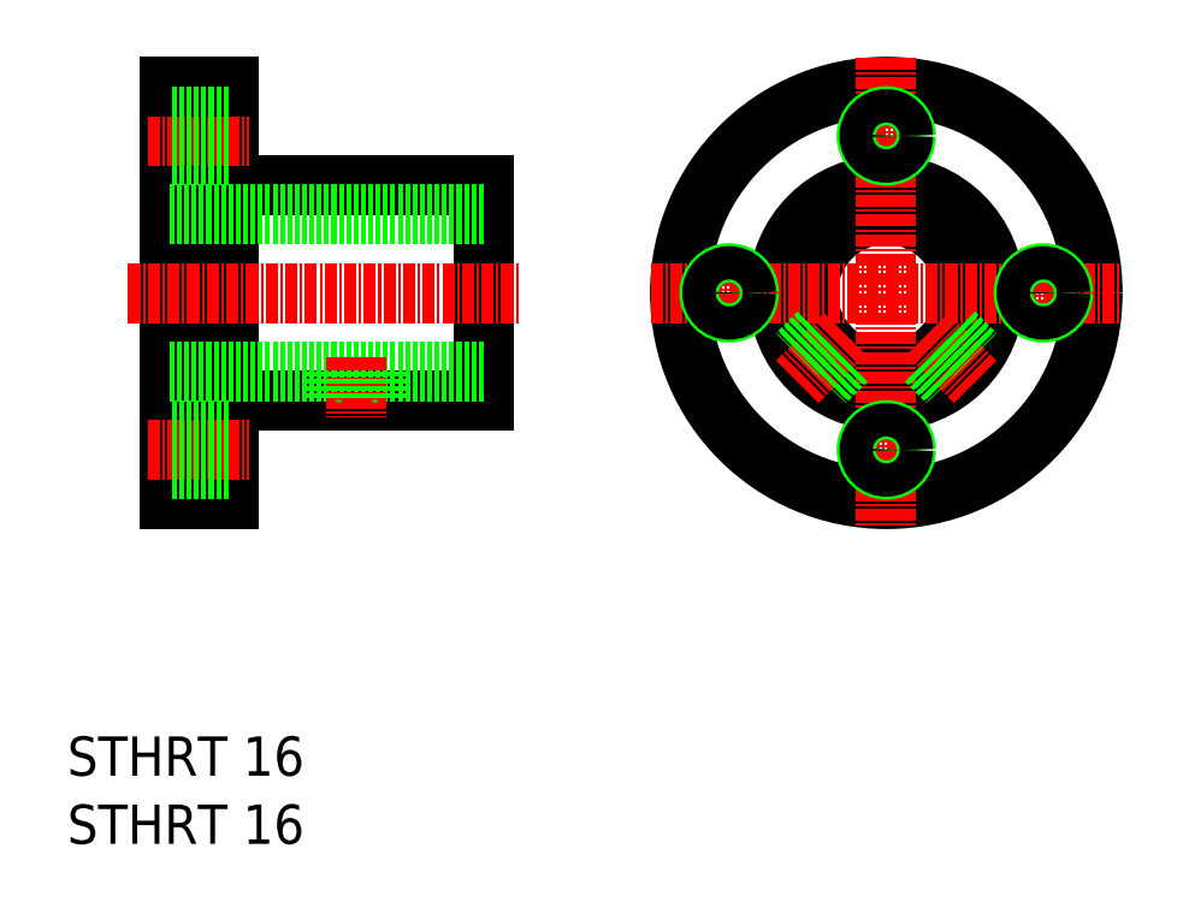
<metadata>
{"format":"dxf","ext":"dxf","renderer":"ezdxf+matplotlib","layout":"modelspace","background":"white","min_lineweight":24,"dpi":150}
</metadata>
<code>
0
SECTION
2
ENTITIES
0
TEXT
8
0
10
1158
20
-928.4
30
0
40
4
1
STHRT 16
0
TEXT
8
0
10
1158
20
-935.3
30
0
40
4
1
STHRT 16
0
LINE
8
0
10
1169
20
-858.2
30
0
11
1169
21
-900.2
31
0
0
LINE
8
0
10
1175
20
-858.2
30
0
11
1175
21
-900.2
31
0
0
LINE
8
0
10
1201
20
-868.2
30
0
11
1201
21
-890.2
31
0
0
LINE
8
0
10
1175
20
-890.2
30
0
11
1201
21
-890.2
31
0
0
LINE
8
0
10
1169
20
-887.2
30
0
11
1201
21
-887.2
31
0
0
LINE
8
CENTER
10
1164
20
-879.2
30
0
11
1204
21
-879.2
31
0
0
LINE
8
0
10
1169
20
-900.2
30
0
11
1175
21
-900.2
31
0
0
LINE
8
CENTER
10
1166
20
-895.2
30
0
11
1177
21
-895.2
31
0
0
LINE
8
CENTER
10
1188
20
-885.8
30
0
11
1188
21
-891.9
31
0
0
LINE
8
0
10
1186
20
-887.2
30
0
11
1186
21
-890.2
31
0
0
LINE
8
0
10
1190
20
-887.2
30
0
11
1190
21
-890.2
31
0
0
LINE
8
0
10
1175
20
-868.2
30
0
11
1201
21
-868.2
31
0
0
LINE
8
0
10
1169
20
-871.2
30
0
11
1201
21
-871.2
31
0
0
LINE
8
CENTER
10
1166
20
-863.2
30
0
11
1177
21
-863.2
31
0
0
LINE
8
0
10
1169
20
-868.7
30
0
11
1169
21
-868.7
31
0
0
LINE
8
0
10
1169
20
-858.2
30
0
11
1175
21
-858.2
31
0
0
CIRCLE
8
0
10
1242
20
-879.2
30
0
40
8
0
CIRCLE
8
0
10
1242
20
-879.2
30
0
40
11
0
CIRCLE
8
0
10
1242
20
-879.2
30
0
40
21
0
LINE
8
CENTER
10
1258
20
-875.8
30
0
11
1258
21
-882.6
31
0
0
LINE
8
CENTER
10
1226
20
-882.6
30
0
11
1226
21
-875.8
31
0
0
LINE
8
CENTER
10
1242
20
-855.2
30
0
11
1242
21
-903.2
31
0
0
LINE
8
0
10
1246
20
-886.1
30
0
11
1248
21
-888.3
31
0
0
LINE
8
CENTER
10
1246
20
-883.4
30
0
11
1251
21
-888.3
31
0
0
LINE
8
CENTER
10
1218
20
-879.2
30
0
11
1266
21
-879.2
31
0
0
LINE
8
CENTER
10
1245
20
-895.2
30
0
11
1238
21
-895.2
31
0
0
LINE
8
0
10
1237
20
-886.1
30
0
11
1235
21
-888.3
31
0
0
LINE
8
CENTER
10
1237
20
-883.4
30
0
11
1232
21
-888.3
31
0
0
LINE
8
0
10
1235
20
-883.3
30
0
11
1232
21
-885.4
31
0
0
LINE
8
0
10
1248
20
-883.3
30
0
11
1251
21
-885.4
31
0
0
LINE
8
CENTER
10
1238
20
-863.2
30
0
11
1245
21
-863.2
31
0
0
CIRCLE
8
0
10
1242
20
-863.2
30
0
40
2
0
CIRCLE
8
0
10
1242
20
-863.2
30
0
40
1.7
0
CIRCLE
8
0
10
1258
20
-879.2
30
0
40
2
0
CIRCLE
8
0
10
1258
20
-879.2
30
0
40
1.7
0
CIRCLE
8
0
10
1242
20
-895.2
30
0
40
2
0
CIRCLE
8
0
10
1242
20
-895.2
30
0
40
1.7
0
CIRCLE
8
0
10
1226
20
-879.2
30
0
40
2
0
CIRCLE
8
0
10
1226
20
-879.2
30
0
40
1.7
0
LINE
8
0
10
1175
20
-861.2
30
0
11
1169
21
-861.2
31
0
0
LINE
8
0
10
1175
20
-861.5
30
0
11
1169
21
-861.5
31
0
0
LINE
8
0
10
1175
20
-865.2
30
0
11
1169
21
-865.2
31
0
0
LINE
8
0
10
1175
20
-864.9
30
0
11
1169
21
-864.9
31
0
0
LINE
8
0
10
1175
20
-893.2
30
0
11
1169
21
-893.2
31
0
0
LINE
8
0
10
1175
20
-893.5
30
0
11
1169
21
-893.5
31
0
0
LINE
8
0
10
1175
20
-897.2
30
0
11
1169
21
-897.2
31
0
0
LINE
8
0
10
1175
20
-896.9
30
0
11
1169
21
-896.9
31
0
0
LINE
8
0
10
1186
20
-887.2
30
0
11
1186
21
-890.2
31
0
0
LINE
8
0
10
1189
20
-887.2
30
0
11
1189
21
-890.2
31
0
0
LINE
8
0
10
1235
20
-883.5
30
0
11
1233
21
-885.7
31
0
0
LINE
8
0
10
1237
20
-885.9
30
0
11
1235
21
-888.1
31
0
0
LINE
8
0
10
1246
20
-885.9
30
0
11
1248
21
-888.1
31
0
0
LINE
8
0
10
1248
20
-883.5
30
0
11
1250
21
-885.7
31
0
0
ENDSEC
0
EOF

</code>
